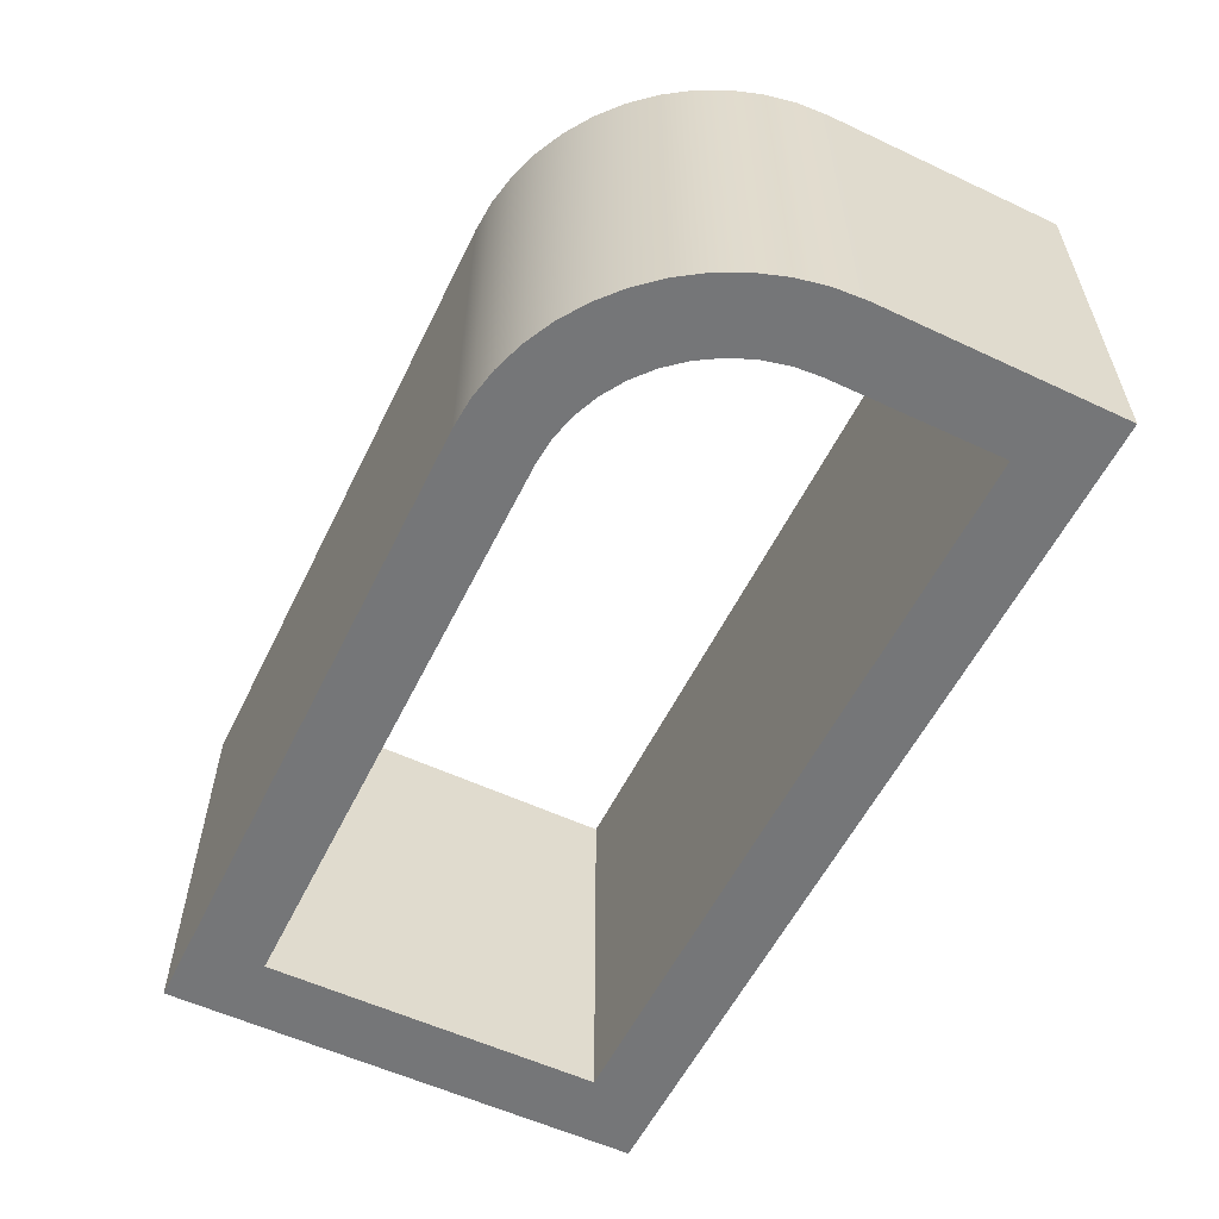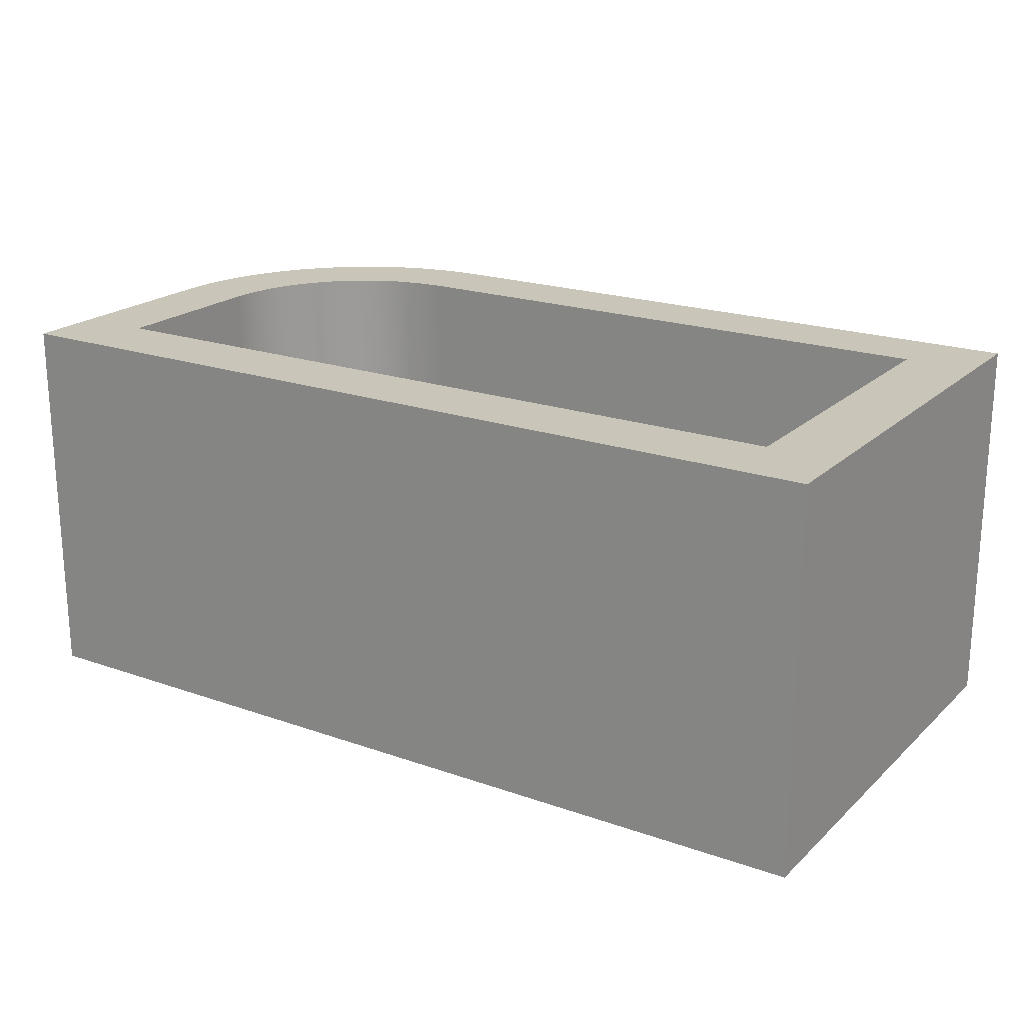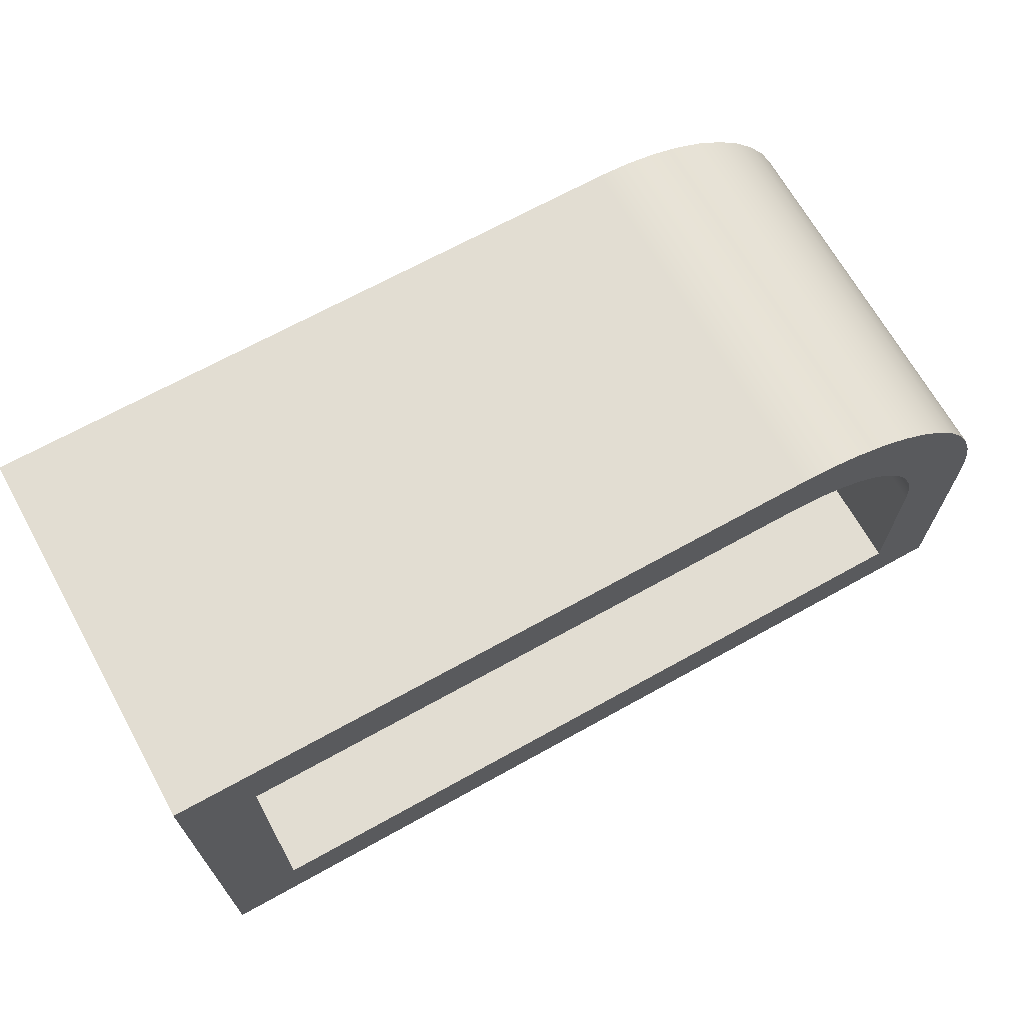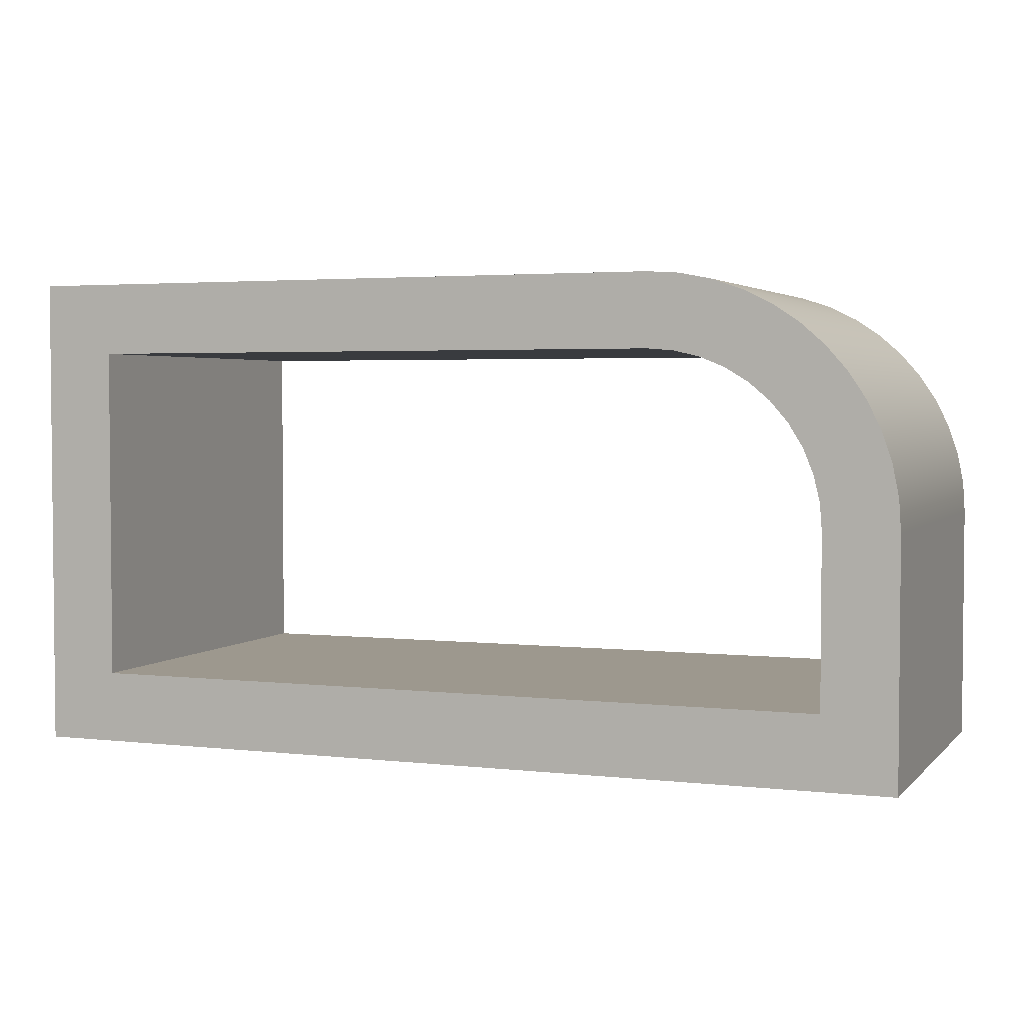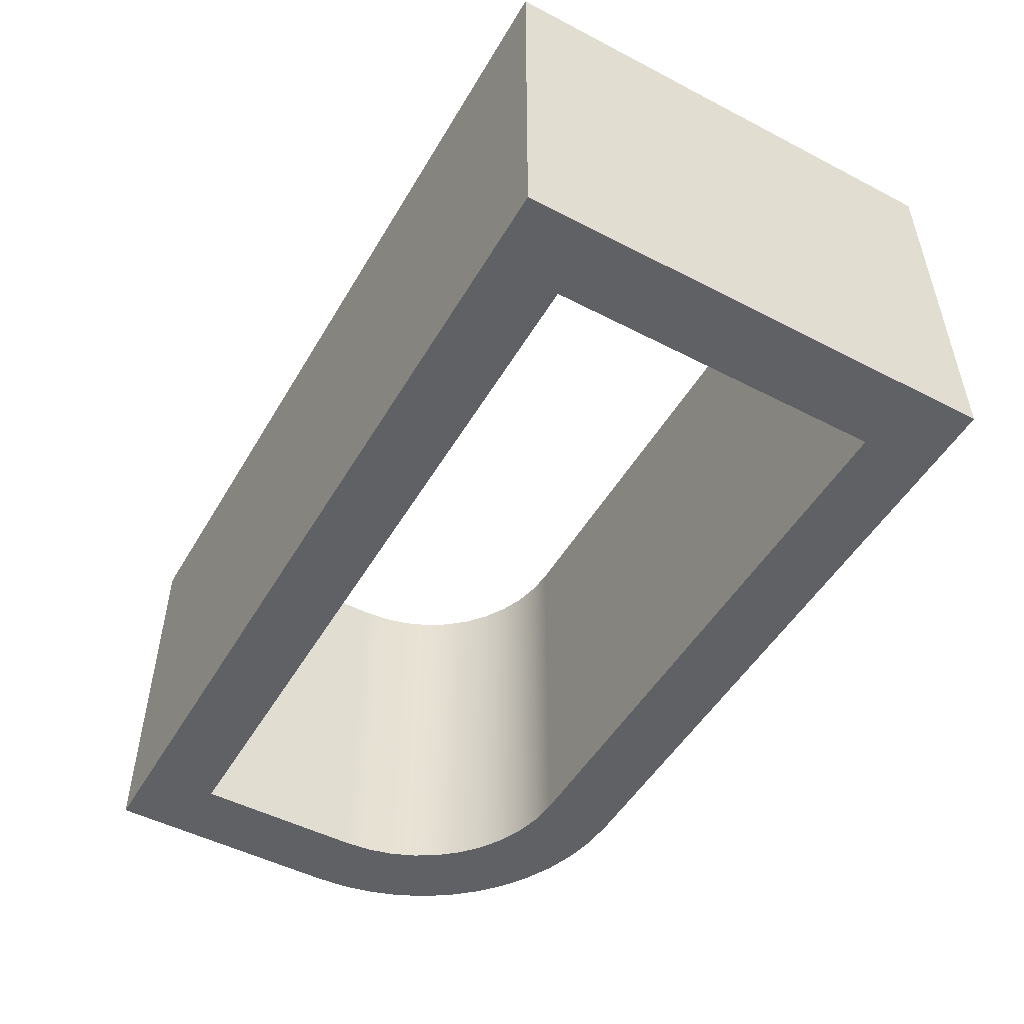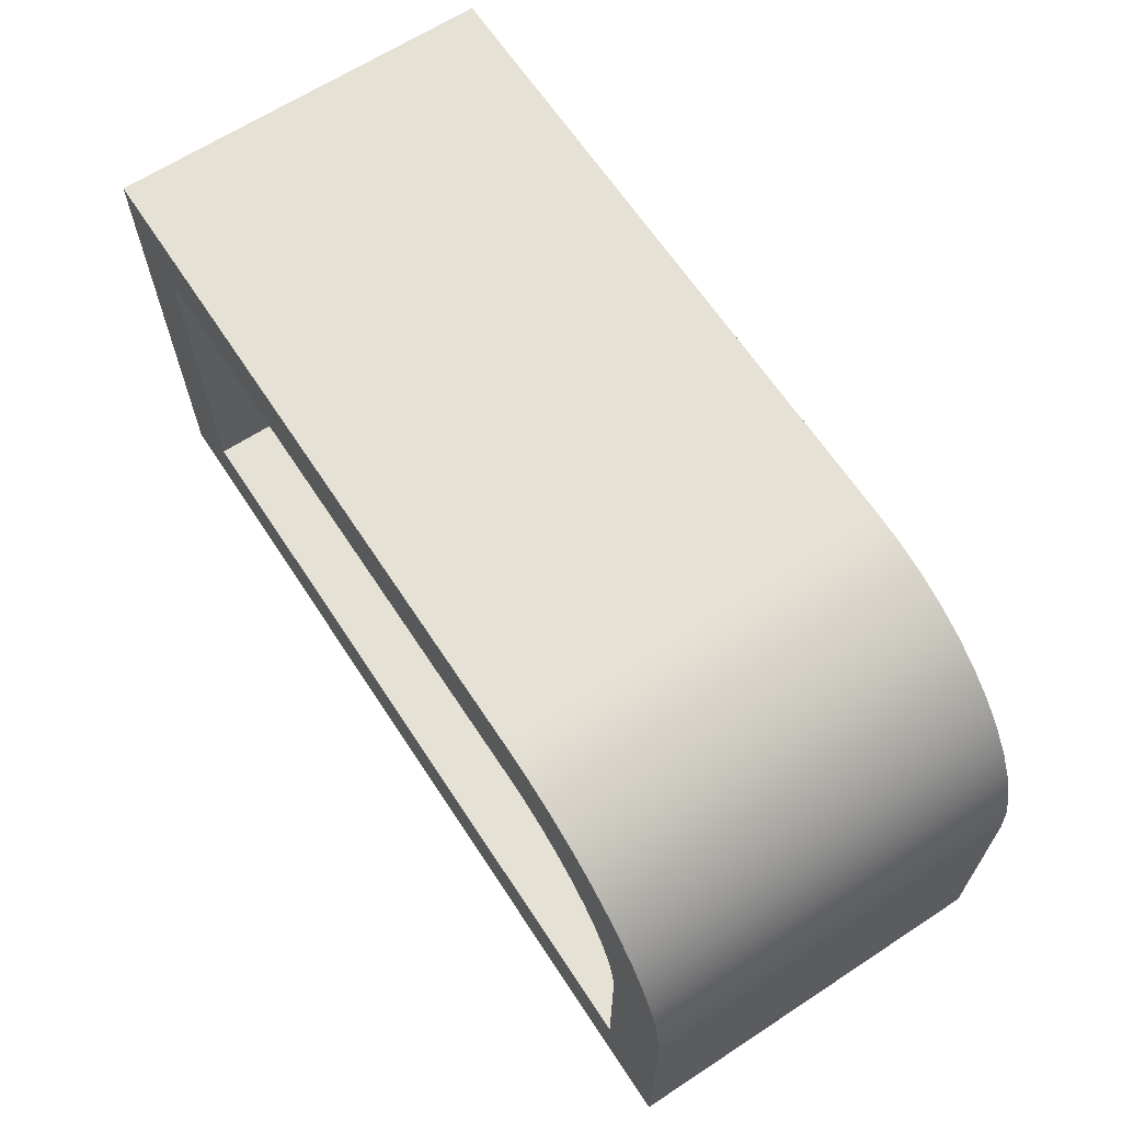
<metadata>
{"format":"obj","ext":"obj","renderer":"f3d","projection":"perspective","resolution":1024,"background":"white","views":[{"elev":-56.8,"azim":-116.0,"up":"+Z"},{"elev":20.6,"azim":32.5,"up":"+Z"},{"elev":68.1,"azim":150.9,"up":"+Y"},{"elev":3.2,"azim":-158.7,"up":"+Y"},{"elev":-50.2,"azim":60.4,"up":"+Z"},{"elev":64.9,"azim":-123.3,"up":"+Y"}]}
</metadata>
<code>
v -69 6 0
v -69 20 0
v -69 20 32
v -69 6 32
v -69 20 0
v -68.83 22.19 0
v -68.31 24.33 0
v -67.47 26.36 0
v -66.33 28.23 0
v -64.9 29.9 0
v -63.23 31.33 0
v -61.36 32.47 0
v -59.33 33.31 0
v -57.19 33.83 0
v -55 34 0
v -55 34 32
v -57.19 33.83 32
v -59.33 33.31 32
v -61.36 32.47 32
v -63.23 31.33 32
v -64.9 29.9 32
v -66.33 28.23 32
v -67.47 26.36 32
v -68.31 24.33 32
v -68.83 22.19 32
v -69 20 32
v -6 6 0
v -69 6 0
v -69 6 32
v -6 6 32
v -6 34 0
v -6 6 0
v -6 6 32
v -6 34 32
v 0 40 0
v -55 40 0
v -55 40 32
v 0 40 32
v -6 34 0
v -55 34 0
v -57.19 33.83 0
v -59.33 33.31 0
v -61.36 32.47 0
v -63.23 31.33 0
v -64.9 29.9 0
v -66.33 28.23 0
v -67.47 26.36 0
v -68.31 24.33 0
v -68.83 22.19 0
v -69 20 0
v -69 6 0
v -6 6 0
v -55 40 0
v 0 40 0
v 0 0 0
v -75 0 0
v -75 20 0
v -74.83 22.61 0
v -74.32 25.18 0
v -73.48 27.65 0
v -72.32 30 0
v -70.87 32.18 0
v -69.14 34.14 0
v -67.18 35.87 0
v -65 37.32 0
v -62.65 38.48 0
v -60.18 39.32 0
v -57.61 39.83 0
v -75 0 0
v 0 0 0
v 0 0 32
v -75 0 32
v 0 0 0
v 0 40 0
v 0 40 32
v 0 0 32
v -55 34 32
v -6 34 32
v -6 6 32
v -69 6 32
v -69 20 32
v -68.83 22.19 32
v -68.31 24.33 32
v -67.47 26.36 32
v -66.33 28.23 32
v -64.9 29.9 32
v -63.23 31.33 32
v -61.36 32.47 32
v -59.33 33.31 32
v -57.19 33.83 32
v 0 40 32
v -55 40 32
v -57.61 39.83 32
v -60.18 39.32 32
v -62.65 38.48 32
v -65 37.32 32
v -67.18 35.87 32
v -69.14 34.14 32
v -70.87 32.18 32
v -72.32 30 32
v -73.48 27.65 32
v -74.32 25.18 32
v -74.83 22.61 32
v -75 20 32
v -75 0 32
v 0 0 32
v -75 20 0
v -75 0 0
v -75 0 32
v -75 20 32
v -55 34 0
v -6 34 0
v -6 34 32
v -55 34 32
v -55 40 0
v -57.61 39.83 0
v -60.18 39.32 0
v -62.65 38.48 0
v -65 37.32 0
v -67.18 35.87 0
v -69.14 34.14 0
v -70.87 32.18 0
v -72.32 30 0
v -73.48 27.65 0
v -74.32 25.18 0
v -74.83 22.61 0
v -75 20 0
v -75 20 32
v -74.83 22.61 32
v -74.32 25.18 32
v -73.48 27.65 32
v -72.32 30 32
v -70.87 32.18 32
v -69.14 34.14 32
v -67.18 35.87 32
v -65 37.32 32
v -62.65 38.48 32
v -60.18 39.32 32
v -57.61 39.83 32
v -55 40 32
f 1 2 4
f 4 2 3
f 26 5 25
f 25 5 6
f 25 6 24
f 24 6 7
f 24 7 23
f 23 7 8
f 23 8 22
f 22 8 9
f 22 9 21
f 21 9 10
f 21 10 20
f 20 10 11
f 20 11 19
f 19 11 12
f 19 12 18
f 18 12 13
f 18 13 17
f 17 13 14
f 17 14 16
f 16 14 15
f 27 28 30
f 30 28 29
f 31 32 34
f 34 32 33
f 35 36 38
f 38 36 37
f 40 53 39
f 39 53 54
f 39 54 55
f 53 40 68
f 68 40 41
f 68 41 67
f 67 41 66
f 66 41 42
f 66 42 65
f 65 42 64
f 64 42 43
f 64 43 63
f 63 43 44
f 63 44 62
f 62 44 45
f 62 45 61
f 61 45 46
f 61 46 60
f 60 46 47
f 60 47 59
f 59 47 48
f 59 48 58
f 58 48 49
f 58 49 57
f 57 49 50
f 57 50 51
f 57 51 56
f 56 51 52
f 56 52 55
f 55 52 39
f 69 70 72
f 72 70 71
f 73 74 76
f 76 74 75
f 78 92 77
f 77 92 93
f 77 93 90
f 90 93 94
f 90 94 95
f 79 106 78
f 78 106 91
f 78 91 92
f 79 80 106
f 106 80 105
f 105 80 104
f 104 80 81
f 104 81 82
f 104 82 103
f 103 82 83
f 103 83 102
f 102 83 84
f 102 84 101
f 101 84 85
f 101 85 100
f 100 85 86
f 100 86 99
f 99 86 87
f 99 87 98
f 98 87 88
f 98 88 97
f 97 88 89
f 97 89 96
f 96 89 95
f 95 89 90
f 107 108 110
f 110 108 109
f 111 112 114
f 114 112 113
f 140 115 139
f 139 115 116
f 139 116 138
f 138 116 117
f 138 117 137
f 137 117 118
f 137 118 136
f 136 118 119
f 136 119 135
f 135 119 120
f 135 120 134
f 134 120 121
f 134 121 133
f 133 121 122
f 133 122 132
f 132 122 123
f 132 123 131
f 131 123 124
f 131 124 130
f 130 124 125
f 130 125 129
f 129 125 126
f 129 126 128
f 128 126 127

</code>
